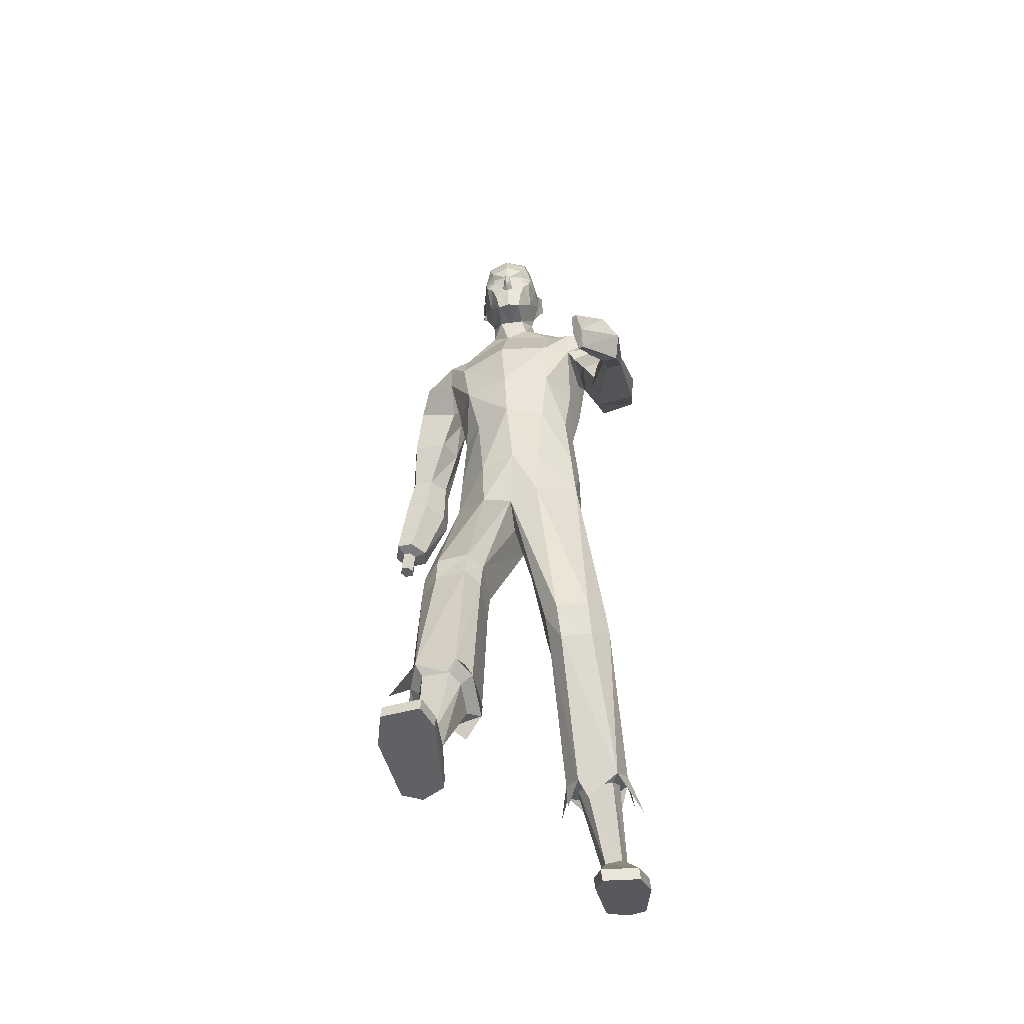
<metadata>
{"format":"obj","ext":"obj","renderer":"f3d","projection":"perspective","resolution":1024,"background":"white","views":[{"elev":-53.0,"azim":7.6,"up":"+Y"}]}
</metadata>
<code>
o MilkShape3D_Mesh
v 0.0133 0.7907 0.1724
v 0.02579 0.7962 0.1733
v 0.01604 0.7987 0.1901
v 0.01317 0.7986 0.1901
v 0.04064 0.7339 0.1548
v 0.04646 0.7799 0.1619
v 0.01399 0.7302 0.1631
v 0.01263 0.8487 0.1848
v 0.01558 0.8488 0.1848
v 0.01877 0.8425 0.1829
v 0.05025 0.8374 0.1696
v 0.05563 0.8092 0.1665
v 0.07022 0.8283 0.1619
v 0.07408 0.8643 0.1507
v 0.05193 0.857 0.1681
v 0.04966 0.8678 0.1814
v 0.01229 0.8787 0.1911
v 0.05982 0.9068 0.1714
v 0.01184 0.9205 0.1836
v 0.0141 0.7339 0.103
v 0.04143 0.7349 0.1032
v 0.003116 0.6722 0.09457
v 0.05157 0.7072 0.08785
v 0.05847 0.9395 0.1563
v 0.01156 0.9505 0.1642
v 0.07081 0.7996 0.06269
v 0.06647 0.7886 0.1201
v 0.06437 0.776 0.05905
v 0.08444 0.7259 0.01438
v 0.09395 0.8944 0.07043
v 0.08505 0.8787 0.08947
v 0.09422 0.875 0.04849
v 0.0855 0.8396 0.08092
v 0.09465 0.8329 0.05968
v 0.08642 0.8328 0.05965
v 0.082 0.8447 0.1231
v 0.07596 0.862 0.03406
v 0.08598 0.8749 0.04847
v 0.071 0.898 0.0295
v 0.08571 0.8943 0.0704
v 0.06662 0.9577 0.05427
v 0.06917 0.9629 0.1081
v 0.04662 0.7855 0.02486
v 0.04634 0.8087 0.03191
v 0.04604 0.8367 0.03045
v 0.05197 0.8388 0.03773
v 0.0129 0.8624 0.01932
v 0.01249 0.9025 0.006988
v 0.01194 0.9495 0.01771
v 0.01153 0.9814 0.04347
v 0.01132 0.985 0.11
v 0.01316 0.8381 0.01905
v 0.0135 0.8084 0.01678
v 0.01379 0.7847 0.005026
v 0.09582 0.7189 -0.02004
v 0.03419 0.7115 -0.0476
v 0.01425 0.7505 -0.02805
v 0.0103 0.7986 0.1901
v 0.00069 0.796 0.1732
v -0.01269 0.7333 0.1547
v -0.01955 0.7792 0.1618
v 0.009679 0.8487 0.1848
v 0.006638 0.8423 0.1829
v -0.02465 0.8366 0.1694
v -0.02939 0.8083 0.1663
v -0.04438 0.827 0.1616
v -0.04897 0.863 0.1504
v -0.02676 0.8562 0.1679
v -0.0248 0.867 0.1812
v -0.03576 0.9058 0.1712
v -0.01324 0.7343 0.1031
v -0.03692 0.7091 0.06903
v -0.03505 0.9385 0.156
v -0.03955 0.7875 0.1198
v -0.04383 0.7983 0.06241
v -0.03686 0.7749 0.05879
v -0.03627 0.7286 -0.01128
v -0.06883 0.8732 0.04808
v -0.05995 0.8771 0.08911
v -0.0691 0.8926 0.07001
v -0.06839 0.8311 0.05927
v -0.0595 0.838 0.08055
v -0.06015 0.8312 0.05929
v -0.05632 0.8431 0.1227
v -0.06059 0.8733 0.04811
v -0.05022 0.8606 0.03374
v -0.04603 0.8967 0.02921
v -0.06086 0.8927 0.07004
v -0.04308 0.9565 0.054
v -0.04602 0.9617 0.1079
v -0.01915 0.7848 0.02469
v -0.01942 0.808 0.03175
v -0.02574 0.838 0.03753
v -0.01973 0.836 0.03028
v -0.03295 0.7217 -0.04741
v 0.2738 0.1071 0.46
v 0.2918 0.1706 0.3467
v 0.2718 0.167 0.3473
v 0.3061 0.07185 0.433
v 0.3063 0.1447 0.3272
v 0.2449 0.0679 0.4264
v 0.2538 0.1051 0.3779
v 0.2705 0.124 0.3151
v 0.2663 0.02832 0.397
v 0.3037 0.1278 0.3168
v 0.2958 0.03122 0.3986
v 0.2171 0.03756 0.5208
v 0.2494 0.105 0.4574
v 0.2064 0.04244 0.5136
v 0.2062 0.01608 0.4867
v 0.2263 0.005857 0.5019
v 0.2156 -0.01755 0.4662
v 0.2257 -0.02179 0.4725
v 0.2592 0.1367 0.4053
v 0.2098 0.08183 0.4204
v 0.2226 0.0961 0.4425
v 0.2048 0.09829 0.4307
v 0.2246 0.07832 0.4281
v 0.2268 0.1308 0.3714
v 0.2681 0.1566 0.3399
v 0.2656 0.1389 0.3263
v 0.2322 0.1127 0.3653
v 0.244 0.1324 0.4052
v 0.2218 0.6586 0.05967
v 0.2671 0.603 0.01477
v 0.2275 0.6525 0.009699
v 0.2502 0.6221 0.09165
v 0.2867 0.5227 0.07053
v 0.2662 0.5449 0.1126
v 0.2813 0.5295 0.02806
v 0.1924 0.6226 -0.01789
v 0.1877 0.682 0.01013
v 0.1731 0.6602 0.07665
v 0.1637 0.6124 0.1158
v 0.1636 0.5441 0.1094
v 0.1927 0.5635 -0.02565
v 0.1785 0.5167 0.1018
v 0.1807 0.5257 0.009967
v 0.1886 0.5061 0.05343
v 0.1965 0.4979 0.0157
v 0.2781 0.4336 0.1455
v 0.2042 0.4243 0.1321
v 0.201 0.4096 0.07353
v 0.3071 0.4243 0.09276
v 0.225 0.4025 0.03245
v 0.2967 0.4114 0.04544
v 0.2873 0.3288 0.1548
v 0.2446 0.3209 0.1476
v 0.2317 0.3097 0.09932
v 0.3192 0.3222 0.1151
v 0.2448 0.3039 0.06591
v 0.3164 0.3121 0.07906
v 0.2933 0.3006 0.2157
v 0.2414 0.2956 0.2121
v 0.2212 0.2512 0.1761
v 0.3271 0.2592 0.1866
v 0.2334 0.2184 0.151
v 0.3198 0.2236 0.1611
v -0.3066 0.07216 -0.1942
v -0.2879 0.06784 -0.1739
v -0.3026 0.06997 -0.177
v -0.2764 0.06862 -0.188
v -0.2979 0.07279 -0.2072
v -0.2786 0.07041 -0.2032
v -0.2817 0.1138 -0.1653
v -0.2963 0.116 -0.1683
v -0.3003 0.1181 -0.1855
v -0.2702 0.1146 -0.1793
v -0.2916 0.1188 -0.1986
v -0.2724 0.1164 -0.1946
v -0.2728 0.1168 -0.1383
v -0.3095 0.1221 -0.1459
v -0.3194 0.1276 -0.189
v -0.244 0.1188 -0.1735
v -0.2977 0.1292 -0.2216
v -0.2496 0.1232 -0.2115
v 0.1587 -0.9517 -0.2523
v 0.1394 -0.9306 -0.3009
v 0.2382 -0.9469 -0.2634
v 0.2559 -0.9168 -0.3329
v 0.1492 -0.8597 -0.4617
v 0.236 -0.8558 -0.4708
v 0.1954 -0.8481 -0.4886
v 0.159 -0.8043 -0.365
v 0.1342 -0.6798 -0.2503
v 0.1143 -0.6663 -0.2765
v 0.1476 -0.7879 -0.3965
v 0.196 -0.7974 -0.366
v 0.1925 -0.6707 -0.253
v 0.2054 -0.7732 -0.4023
v 0.2055 -0.6464 -0.2878
v 0.1111 -0.6331 -0.338
v 0.1767 -0.7692 -0.4216
v 0.2018 -0.6191 -0.3367
v 0.1593 -0.6203 -0.3496
v 0.1567 -0.929 -0.2425
v 0.1375 -0.9079 -0.291
v 0.2362 -0.9242 -0.2536
v 0.2539 -0.8934 -0.3244
v 0.1478 -0.8394 -0.4529
v 0.2346 -0.8355 -0.4619
v 0.194 -0.8278 -0.4797
v -0.212 -0.9856 0.3004
v -0.1133 -0.9837 0.2596
v -0.1325 -0.9862 0.3125
v -0.2297 -0.9821 0.2248
v -0.123 -0.9744 0.08408
v -0.2099 -0.974 0.07422
v -0.1692 -0.9731 0.05482
v -0.08813 -0.7237 0.1279
v -0.108 -0.7158 0.1564
v -0.1329 -0.8852 0.1561
v -0.1214 -0.8944 0.1218
v -0.1663 -0.711 0.1482
v -0.1699 -0.8808 0.1507
v -0.1793 -0.7167 0.1061
v -0.1793 -0.8875 0.1076
v -0.08492 -0.7409 0.06019
v -0.1506 -0.8976 0.09073
v -0.1756 -0.7296 0.05167
v -0.1331 -0.7393 0.04295
v -0.1305 -0.9615 0.3136
v -0.1113 -0.959 0.2607
v -0.2101 -0.9609 0.3015
v -0.2278 -0.9573 0.2244
v -0.1217 -0.9523 0.08513
v -0.2085 -0.9519 0.07526
v -0.1678 -0.951 0.05587
v 0.004199 0.007513 0.04409
v 0.06923 0.02603 0.05894
v 0.01308 0.1531 0.07709
v 0.07322 0.1425 0.06822
v 0.16 0.07916 0.008518
v 0.1527 0.1831 0.01718
v 0.1651 0.08273 -0.08272
v 0.1661 0.1928 -0.04309
v 0.07462 -0.3588 -0.02297
v 0.008849 -0.05826 0.002824
v 0.1043 -0.3612 0.01158
v 0.175 -0.3518 -8.1e-05
v 0.2109 -0.3417 -0.04427
v 0.02244 -0.02597 -0.09372
v 0.06982 -0.3513 -0.1046
v 0.2053 -0.3346 -0.1096
v 0.1095 -0.4258 -0.02572
v 0.07977 -0.407 -0.05923
v 0.1774 -0.4133 -0.03716
v 0.2161 -0.383 -0.07211
v 0.07497 -0.3681 -0.1314
v 0.2105 -0.3508 -0.1294
v 0.118 -0.681 -0.2231
v 0.08835 -0.6619 -0.2602
v 0.2052 -0.6683 -0.2271
v 0.2246 -0.6341 -0.2764
v 0.08355 -0.615 -0.3472
v 0.2191 -0.5955 -0.3454
v 0.1373 -0.7114 -0.249
v 0.2336 -0.6684 -0.3419
v 0.2556 -0.7389 -0.2878
v 0.09194 -0.7474 -0.2401
v 0.06997 -0.6984 -0.3272
v -0.06188 0.02795 0.04112
v -0.06487 0.1445 0.04945
v -0.1344 0.08345 -0.03149
v -0.1266 0.1872 -0.02079
v -0.1232 0.1971 -0.08242
v -0.1148 0.08682 -0.1208
v -0.04846 -0.3276 0.1153
v -0.07815 -0.3181 0.1486
v -0.1489 -0.3132 0.1344
v -0.1847 -0.3188 0.08945
v -0.04366 -0.3485 0.03602
v -0.1792 -0.3344 0.02567
v -0.0833 -0.3769 0.1499
v -0.05361 -0.3858 0.1125
v -0.1513 -0.3754 0.133
v -0.1899 -0.3767 0.08676
v -0.04881 -0.4059 0.03307
v -0.1843 -0.3918 0.02285
v -0.09188 -0.6984 0.1772
v -0.06219 -0.7094 0.137
v -0.1791 -0.6918 0.1657
v -0.1985 -0.6999 0.1063
v -0.05739 -0.7337 0.04121
v -0.1929 -0.7182 0.02926
v -0.1111 -0.7382 0.1787
v -0.2075 -0.7695 0.08122
v -0.2294 -0.7847 0.1687
v -0.06578 -0.7588 0.2096
v -0.04381 -0.7816 0.1124
v 0.02873 0.0729 -0.1294
v 0.01308 0.1812 -0.09722
v 0.1026 0.07973 -0.1127
v 0.09237 0.191 -0.07902
v 0.1419 -0.3425 -0.123
v 0.147 -0.3527 -0.1448
v 0.1556 -0.597 -0.3637
v 0.1924 -0.6501 -0.4043
v 0.1194 -0.6226 -0.3926
v -0.04668 0.08191 -0.1329
v -0.04263 0.1929 -0.09737
v -0.1157 -0.3464 0.01568
v -0.1209 -0.4037 0.01274
v -0.1295 -0.7316 0.01688
v -0.1663 -0.7982 0.02281
v -0.09325 -0.77 0.01288
v 0.001428 0.3243 0.09847
v 0.08909 0.3236 0.07487
v 0.1048 0.4248 0.1127
v -0.000537 0.4295 0.1242
v 0.1087 0.5416 0.1325
v -0.007942 0.5527 0.1344
v 0.1193 0.6283 0.1045
v 0.1425 0.3255 0.02901
v 0.159 0.4319 0.04118
v 0.1272 0.6917 0.06973
v -0.07674 0.326 0.05233
v -0.0991 0.4278 0.08502
v -0.1141 0.5464 0.08516
v -0.1088 0.6333 0.05597
v -0.1159 0.3292 -0.0061
v -0.132 0.4361 0.001627
v -0.1547 0.551 0.04177
v -0.1546 0.6194 0.04814
v -0.1452 0.6671 0.00899
v -0.09919 0.6967 0.02161
v -0.1418 0.5304 -0.03386
v -0.1306 0.6889 -0.05753
v -0.156 0.505 -0.02135
v 0.1556 0.3322 -0.02926
v 0.1747 0.4381 -0.03612
v 0.09184 0.331 -0.0601
v 0.09461 0.4382 -0.06897
v 0.1055 0.5722 -0.06941
v 0.1048 0.6266 -0.06049
v 0.102 0.6859 -0.04148
v 0.02564 0.3186 -0.08029
v 0.02682 0.4247 -0.07755
v 0.0376 0.5627 -0.07882
v 0.03771 0.6213 -0.07335
v 0.03577 0.679 -0.05834
v -0.1128 0.3362 -0.06573
v -0.1263 0.4425 -0.07703
v -0.1256 0.5704 -0.09331
v -0.04316 0.333 -0.07845
v -0.04039 0.4402 -0.08732
v -0.02778 0.5751 -0.09774
v -0.1259 0.6295 -0.08556
v -0.02849 0.6295 -0.08882
v -0.03125 0.6888 -0.0698
v -0.1456 0.5184 -0.06898
v -0.1726 0.6727 -0.05176
v -0.2081 0.6319 -0.08521
v -0.1874 0.6552 -0.006578
v -0.224 0.6125 -0.00819
v -0.2423 0.5369 -0.0327
v -0.2433 0.5386 -0.08445
v -0.222 0.5626 -0.1136
v -0.1375 0.5288 -0.1061
v -0.2597 0.4252 -0.06166
v -0.1861 0.4131 -0.04895
v -0.1592 0.4255 -0.1017
v -0.2649 0.4442 -0.1193
v -0.1647 0.4406 -0.1471
v -0.236 0.4523 -0.1594
v -0.2657 0.3295 -0.1057
v -0.2232 0.3199 -0.09905
v -0.1917 0.3296 -0.1382
v -0.2789 0.3453 -0.1526
v -0.1902 0.341 -0.1727
v -0.2615 0.3519 -0.1853
v -0.284 0.2421 -0.1166
v -0.2336 0.2321 -0.1069
v -0.196 0.2358 -0.1544
v -0.2996 0.2522 -0.1745
v -0.1941 0.2426 -0.1969
v -0.2789 0.254 -0.2138
f 1 2 3
f 4 1 3
f 1 5 6
f 1 6 2
f 5 1 7
f 3 8 4
f 3 9 8
f 3 2 10
f 10 9 3
f 2 11 10
f 2 6 12
f 12 11 2
f 12 13 11
f 13 14 11
f 10 11 15
f 11 14 15
f 14 16 15
f 15 16 10
f 16 9 10
f 9 17 8
f 9 16 17
f 16 18 17
f 18 19 17
f 16 14 18
f 20 5 7
f 20 21 5
f 20 22 21
f 22 23 21
f 19 24 25
f 19 18 24
f 5 26 27
f 5 21 26
f 21 28 26
f 21 23 28
f 23 29 28
f 30 31 32
f 33 34 32
f 31 33 32
f 33 26 35
f 33 36 27
f 27 6 5
f 6 27 12
f 27 36 13
f 27 13 12
f 36 14 13
f 27 26 33
f 36 33 31
f 35 37 38
f 37 39 38
f 39 40 38
f 39 41 40
f 40 41 42
f 42 24 31
f 24 18 31
f 42 31 40
f 18 14 31
f 31 14 36
f 28 29 43
f 28 43 26
f 43 44 26
f 26 44 35
f 44 45 46
f 46 37 35
f 45 47 37
f 47 39 37
f 47 48 39
f 48 49 39
f 49 41 39
f 41 49 50
f 42 41 50
f 50 51 42
f 51 25 42
f 25 24 42
f 46 35 44
f 46 45 37
f 45 52 47
f 44 53 45
f 53 52 45
f 43 53 44
f 43 54 53
f 55 56 57
f 29 55 43
f 55 57 43
f 57 54 43
f 33 35 34
f 30 40 31
f 34 35 38
f 34 38 32
f 32 38 40
f 32 40 30
f 59 1 58
f 1 4 58
f 1 60 7
f 1 61 60
f 1 59 61
f 4 8 58
f 8 62 58
f 63 59 58
f 58 62 63
f 63 64 59
f 65 61 59
f 59 64 65
f 64 66 65
f 64 67 66
f 68 64 63
f 68 67 64
f 68 69 67
f 63 69 68
f 63 62 69
f 8 17 62
f 17 69 62
f 17 70 69
f 17 19 70
f 70 67 69
f 7 60 20
f 60 71 20
f 71 22 20
f 71 72 22
f 25 73 19
f 73 70 19
f 74 75 60
f 75 71 60
f 75 76 71
f 76 72 71
f 76 77 72
f 78 79 80
f 78 81 82
f 78 82 79
f 83 75 82
f 74 84 82
f 60 61 74
f 65 74 61
f 66 84 74
f 65 66 74
f 66 67 84
f 82 75 74
f 79 82 84
f 85 86 83
f 85 87 86
f 85 88 87
f 88 89 87
f 90 89 88
f 79 73 90
f 79 70 73
f 88 79 90
f 79 67 70
f 84 67 79
f 91 77 76
f 75 91 76
f 75 92 91
f 83 92 75
f 93 94 92
f 83 86 93
f 86 47 94
f 86 87 47
f 87 48 47
f 87 49 48
f 87 89 49
f 50 49 89
f 50 89 90
f 90 51 50
f 90 25 51
f 90 73 25
f 92 83 93
f 86 94 93
f 47 52 94
f 94 53 92
f 94 52 53
f 92 53 91
f 53 54 91
f 57 56 95
f 91 95 77
f 91 57 95
f 91 54 57
f 81 83 82
f 79 88 80
f 85 83 81
f 78 85 81
f 88 85 78
f 80 88 78
f 96 97 98
f 99 100 97
f 99 97 96
f 101 102 103
f 101 103 104
f 104 103 105
f 104 105 106
f 106 105 100
f 106 100 99
f 107 96 108
f 107 108 109
f 109 108 101
f 109 101 110
f 111 99 96
f 111 96 107
f 110 101 104
f 110 104 112
f 112 104 106
f 112 106 113
f 113 106 99
f 113 99 111
f 108 96 114
f 98 114 96
f 115 116 117
f 101 108 102
f 115 118 116
f 114 102 108
f 119 120 121
f 119 121 122
f 119 98 120
f 119 114 98
f 123 114 119
f 122 121 102
f 102 114 123
f 117 119 122
f 117 122 115
f 116 123 119
f 116 119 117
f 115 122 102
f 115 102 118
f 118 102 123
f 118 123 116
f 102 121 103
f 107 109 110
f 107 110 111
f 111 110 112
f 111 112 113
f 124 125 126
f 124 127 125
f 128 127 129
f 125 128 130
f 127 128 125
f 125 131 132
f 125 132 126
f 124 132 133
f 126 132 124
f 124 133 134
f 124 134 127
f 127 134 135
f 127 135 129
f 130 136 131
f 130 131 125
f 129 135 137
f 137 138 139
f 139 136 140
f 140 136 130
f 141 129 137
f 141 137 142
f 142 137 139
f 142 139 143
f 144 128 129
f 144 129 141
f 143 139 140
f 143 140 145
f 145 140 130
f 145 130 146
f 146 130 128
f 146 128 144
f 147 141 142
f 147 142 148
f 148 142 143
f 148 143 149
f 150 144 141
f 150 141 147
f 149 143 145
f 149 145 151
f 151 145 146
f 151 146 152
f 152 146 144
f 152 144 150
f 153 147 148
f 153 148 154
f 154 148 149
f 154 149 155
f 156 150 147
f 156 147 153
f 155 149 151
f 155 151 157
f 157 151 152
f 157 152 158
f 158 152 150
f 158 150 156
f 97 153 154
f 97 154 98
f 98 154 155
f 98 155 121
f 100 156 153
f 100 153 97
f 121 155 157
f 121 157 103
f 103 157 158
f 103 158 105
f 105 158 156
f 105 156 100
f 159 160 161
f 159 162 160
f 159 163 162
f 162 163 164
f 160 165 166
f 160 166 161
f 161 166 167
f 161 167 159
f 162 168 165
f 162 165 160
f 159 167 169
f 159 169 163
f 163 169 170
f 163 170 164
f 164 170 168
f 164 168 162
f 165 171 172
f 165 172 166
f 166 172 173
f 166 173 167
f 168 174 171
f 168 171 165
f 167 173 175
f 167 175 169
f 169 175 176
f 169 176 170
f 170 176 174
f 170 174 168
f 177 178 179
f 178 180 179
f 178 181 180
f 181 182 180
f 181 183 182
f 184 185 186
f 184 186 187
f 188 189 185
f 188 185 184
f 190 191 189
f 190 189 188
f 187 186 192
f 187 192 193
f 190 194 191
f 193 194 190
f 193 192 195
f 193 195 194
f 196 184 187
f 196 187 197
f 198 188 184
f 198 184 196
f 199 190 188
f 199 188 198
f 200 187 193
f 197 187 200
f 201 193 190
f 201 190 199
f 200 193 202
f 202 193 201
f 177 196 197
f 177 197 178
f 179 198 196
f 179 196 177
f 180 199 198
f 180 198 179
f 178 197 200
f 178 200 181
f 182 201 199
f 182 199 180
f 181 200 202
f 181 202 183
f 183 202 201
f 183 201 182
f 203 204 205
f 203 206 204
f 206 207 204
f 206 208 207
f 208 209 207
f 210 211 212
f 213 210 212
f 211 214 215
f 212 211 215
f 214 216 217
f 215 214 217
f 218 210 213
f 219 218 213
f 216 220 217
f 217 220 219
f 221 218 219
f 220 221 219
f 213 212 222
f 223 213 222
f 212 215 224
f 222 212 224
f 215 217 225
f 224 215 225
f 219 213 226
f 226 213 223
f 217 219 227
f 225 217 227
f 228 219 226
f 227 219 228
f 223 222 205
f 204 223 205
f 222 224 203
f 205 222 203
f 224 225 206
f 203 224 206
f 226 223 204
f 207 226 204
f 225 227 208
f 206 225 208
f 228 226 207
f 209 228 207
f 227 228 209
f 208 227 209
f 229 230 231
f 230 232 231
f 230 233 232
f 233 234 232
f 233 235 236
f 236 234 233
f 237 229 238
f 239 229 237
f 239 230 229
f 240 230 239
f 240 233 230
f 241 233 240
f 237 238 242
f 237 242 243
f 244 235 233
f 244 233 241
f 245 239 237
f 245 237 246
f 247 240 239
f 247 239 245
f 248 241 240
f 248 240 247
f 246 237 243
f 246 243 249
f 250 244 241
f 250 241 248
f 251 245 246
f 251 246 252
f 253 247 245
f 253 245 251
f 253 248 247
f 254 248 253
f 252 246 249
f 252 249 255
f 256 250 248
f 256 248 254
f 185 251 252
f 185 252 186
f 189 253 251
f 189 251 185
f 191 254 253
f 191 253 189
f 186 252 255
f 186 255 192
f 194 256 254
f 194 254 191
f 257 253 251
f 254 258 256
f 253 259 254
f 260 251 252
f 261 252 255
f 231 262 229
f 231 263 262
f 263 264 262
f 263 265 264
f 266 267 264
f 264 265 266
f 238 229 268
f 268 229 269
f 229 262 269
f 269 262 270
f 262 264 270
f 270 264 271
f 242 238 268
f 272 242 268
f 264 267 273
f 271 264 273
f 268 269 274
f 275 268 274
f 269 270 276
f 274 269 276
f 270 271 277
f 276 270 277
f 272 268 275
f 278 272 275
f 271 273 279
f 277 271 279
f 275 274 280
f 281 275 280
f 274 276 282
f 280 274 282
f 276 277 282
f 282 277 283
f 278 275 281
f 284 278 281
f 277 279 285
f 283 277 285
f 281 280 211
f 210 281 211
f 280 282 214
f 211 280 214
f 282 283 216
f 214 282 216
f 284 281 210
f 218 284 210
f 283 285 220
f 216 283 220
f 280 282 286
f 285 287 283
f 283 288 282
f 281 280 289
f 284 281 290
f 291 292 293
f 293 292 294
f 293 294 236
f 236 235 293
f 295 293 235
f 295 235 244
f 243 242 291
f 295 291 293
f 243 291 295
f 249 243 295
f 249 295 296
f 296 295 244
f 296 244 250
f 255 249 296
f 255 296 297
f 297 296 250
f 297 250 256
f 192 255 297
f 192 297 195
f 195 297 256
f 195 256 194
f 297 256 298
f 297 299 255
f 300 292 291
f 301 292 300
f 266 301 300
f 300 267 266
f 267 300 302
f 273 267 302
f 291 242 272
f 300 291 302
f 302 291 272
f 302 272 278
f 303 302 278
f 273 302 303
f 279 273 303
f 303 278 284
f 304 303 284
f 279 303 304
f 285 279 304
f 304 284 218
f 221 304 218
f 285 304 221
f 220 285 221
f 305 285 304
f 284 306 304
f 307 232 308
f 231 232 307
f 308 309 307
f 307 309 310
f 309 311 310
f 310 311 312
f 311 22 312
f 311 313 22
f 232 234 308
f 308 234 314
f 314 309 308
f 314 315 309
f 315 135 309
f 309 135 311
f 135 134 311
f 134 313 311
f 313 134 133
f 313 133 316
f 313 316 23
f 22 313 23
f 138 135 315
f 133 132 316
f 316 132 29
f 316 29 23
f 137 135 138
f 317 263 307
f 307 263 231
f 307 318 317
f 310 318 307
f 310 319 318
f 312 319 310
f 312 22 319
f 22 320 319
f 317 265 263
f 321 265 317
f 317 318 321
f 318 322 321
f 318 323 322
f 319 323 318
f 319 324 323
f 319 320 324
f 325 324 320
f 326 325 320
f 72 326 320
f 72 320 22
f 322 323 327
f 326 328 325
f 77 328 326
f 72 77 326
f 327 323 329
f 234 330 314
f 234 236 330
f 330 315 314
f 330 331 315
f 331 138 315
f 138 331 136
f 236 294 330
f 294 332 330
f 332 331 330
f 332 333 331
f 333 136 331
f 333 334 136
f 334 131 136
f 334 335 131
f 335 132 131
f 335 336 132
f 132 336 55
f 55 29 132
f 294 292 332
f 292 337 332
f 337 333 332
f 337 338 333
f 338 334 333
f 338 339 334
f 339 335 334
f 339 340 335
f 340 336 335
f 340 341 336
f 341 55 336
f 341 56 55
f 139 138 136
f 321 342 265
f 342 266 265
f 321 322 342
f 322 343 342
f 322 327 343
f 344 343 327
f 342 301 266
f 342 345 301
f 342 343 345
f 343 346 345
f 343 344 346
f 344 347 346
f 344 348 347
f 348 349 347
f 348 328 349
f 328 350 349
f 95 350 328
f 328 77 95
f 345 292 301
f 345 337 292
f 345 346 337
f 346 338 337
f 346 347 338
f 347 339 338
f 347 349 339
f 349 340 339
f 349 350 340
f 350 341 340
f 350 95 341
f 95 56 341
f 344 327 351
f 352 353 354
f 353 355 354
f 356 355 357
f 358 357 353
f 353 357 355
f 328 348 353
f 352 328 353
f 354 328 352
f 355 324 354
f 323 324 355
f 356 323 355
f 348 344 358
f 353 348 358
f 329 323 356
f 351 327 329
f 359 344 351
f 358 344 359
f 329 356 360
f 361 329 360
f 351 329 361
f 362 351 361
f 356 357 363
f 360 356 363
f 359 351 362
f 364 359 362
f 358 359 364
f 365 358 364
f 357 358 365
f 363 357 365
f 361 360 366
f 367 361 366
f 362 361 367
f 368 362 367
f 360 363 369
f 366 360 369
f 364 362 368
f 370 364 368
f 365 364 370
f 371 365 370
f 363 365 371
f 369 363 371
f 367 366 372
f 373 367 372
f 368 367 373
f 374 368 373
f 366 369 375
f 372 366 375
f 370 368 374
f 376 370 374
f 371 370 376
f 377 371 376
f 369 371 377
f 375 369 377
f 373 372 172
f 171 373 172
f 374 373 171
f 174 374 171
f 372 375 173
f 172 372 173
f 376 374 174
f 176 376 174
f 377 376 176
f 175 377 176
f 375 377 175
f 173 375 175
f 325 328 354
f 324 325 354

</code>
